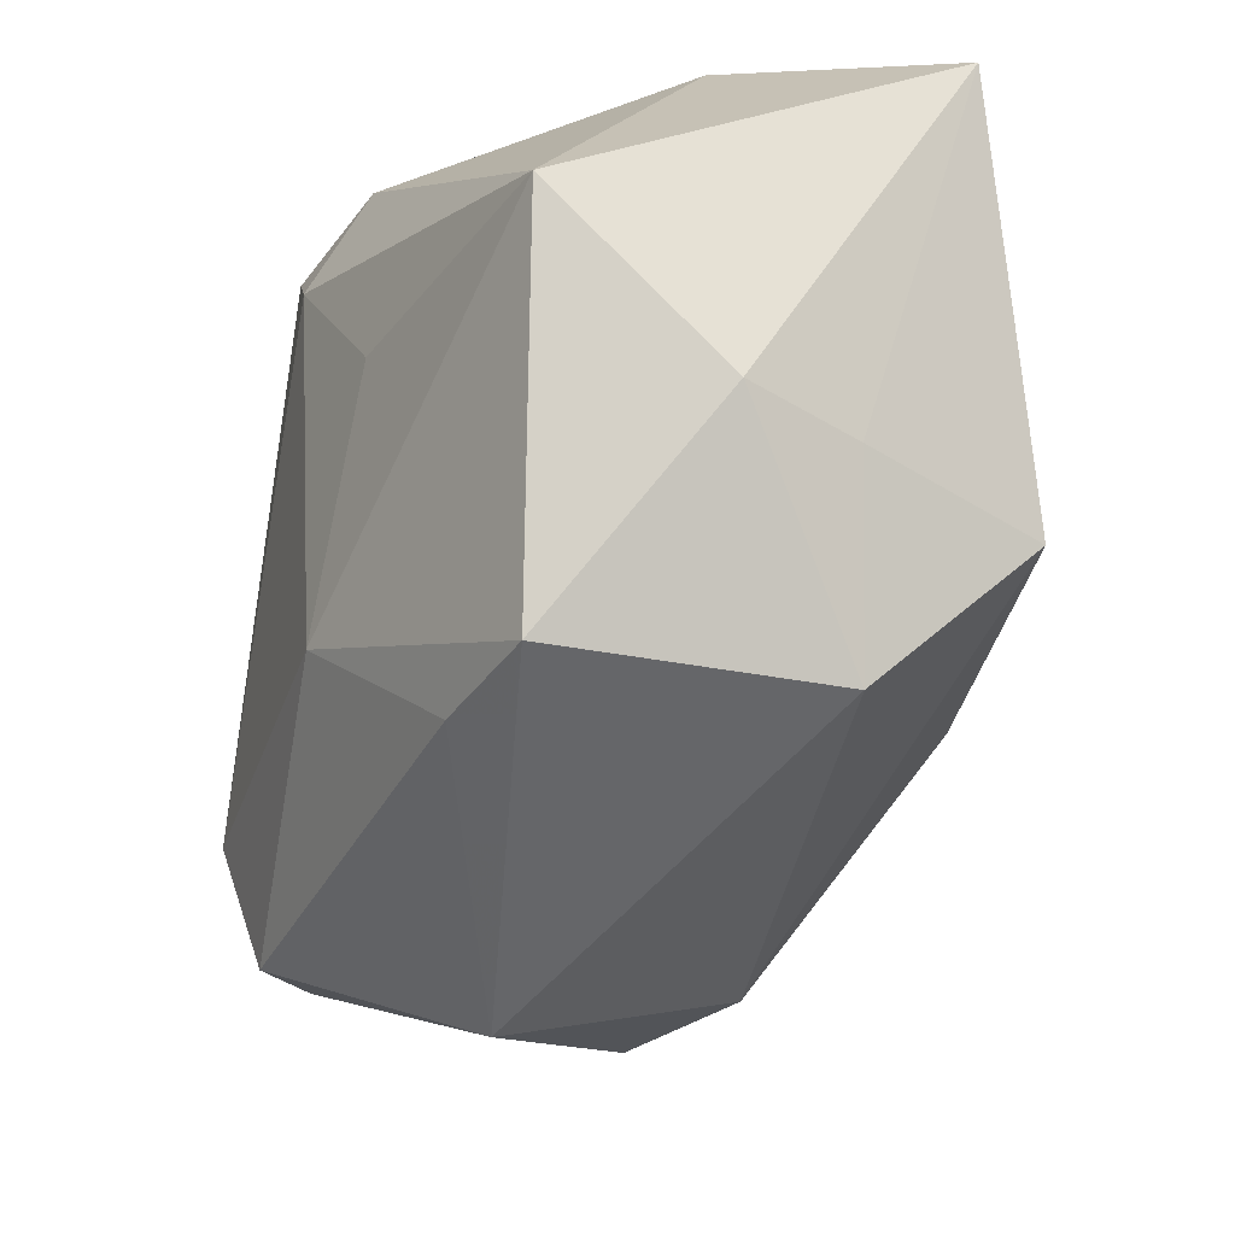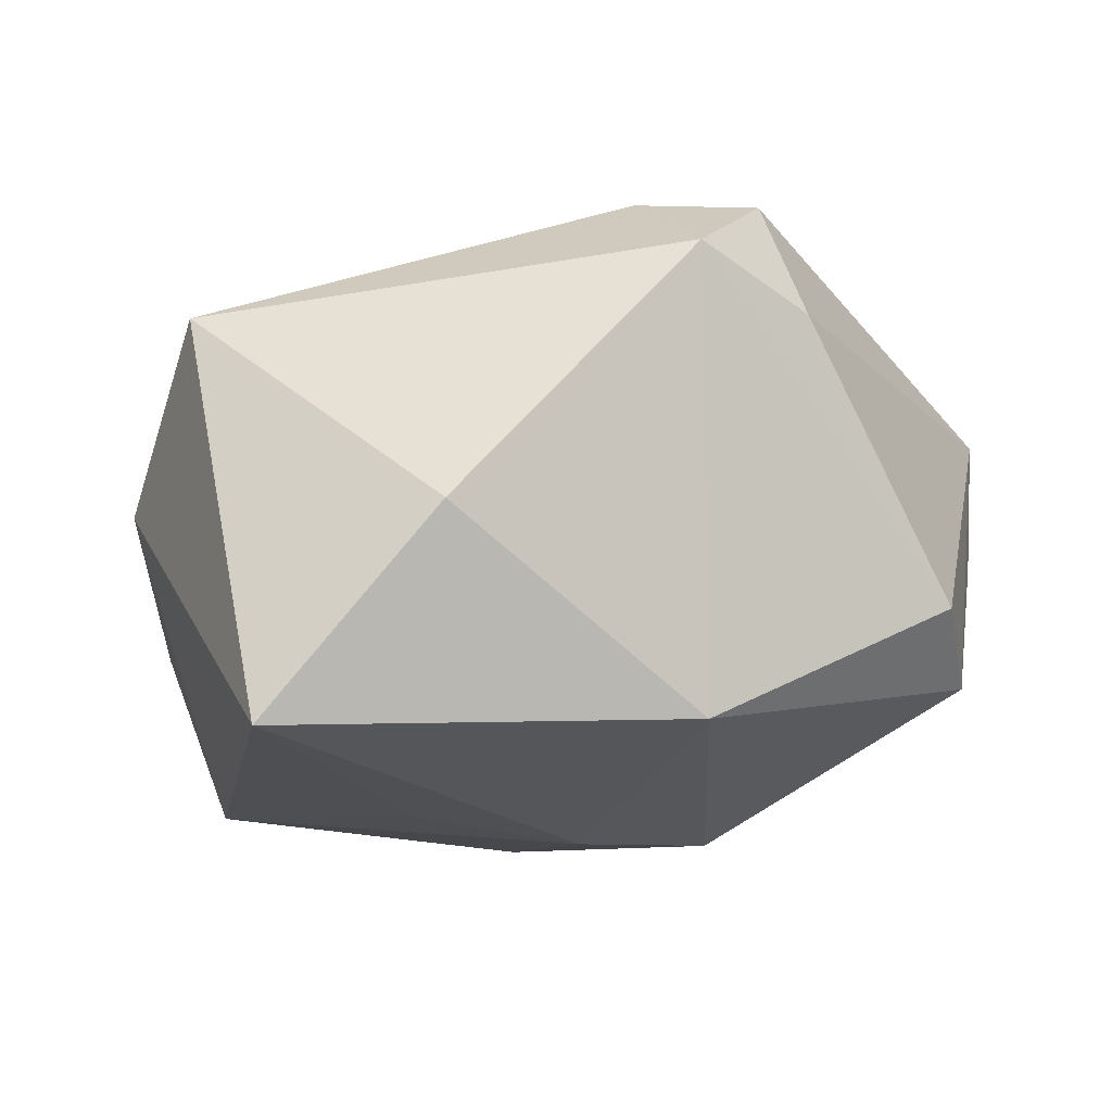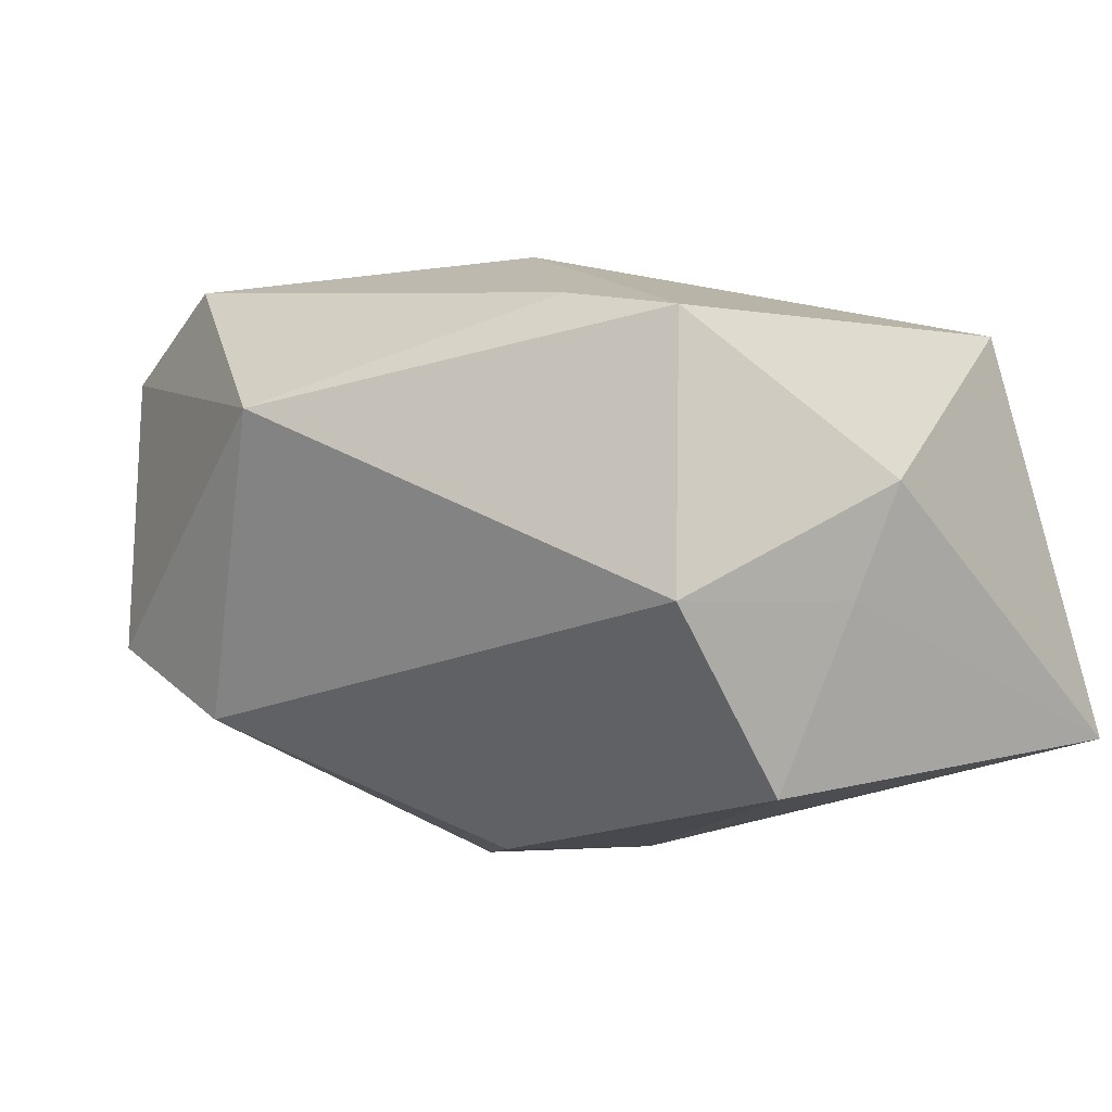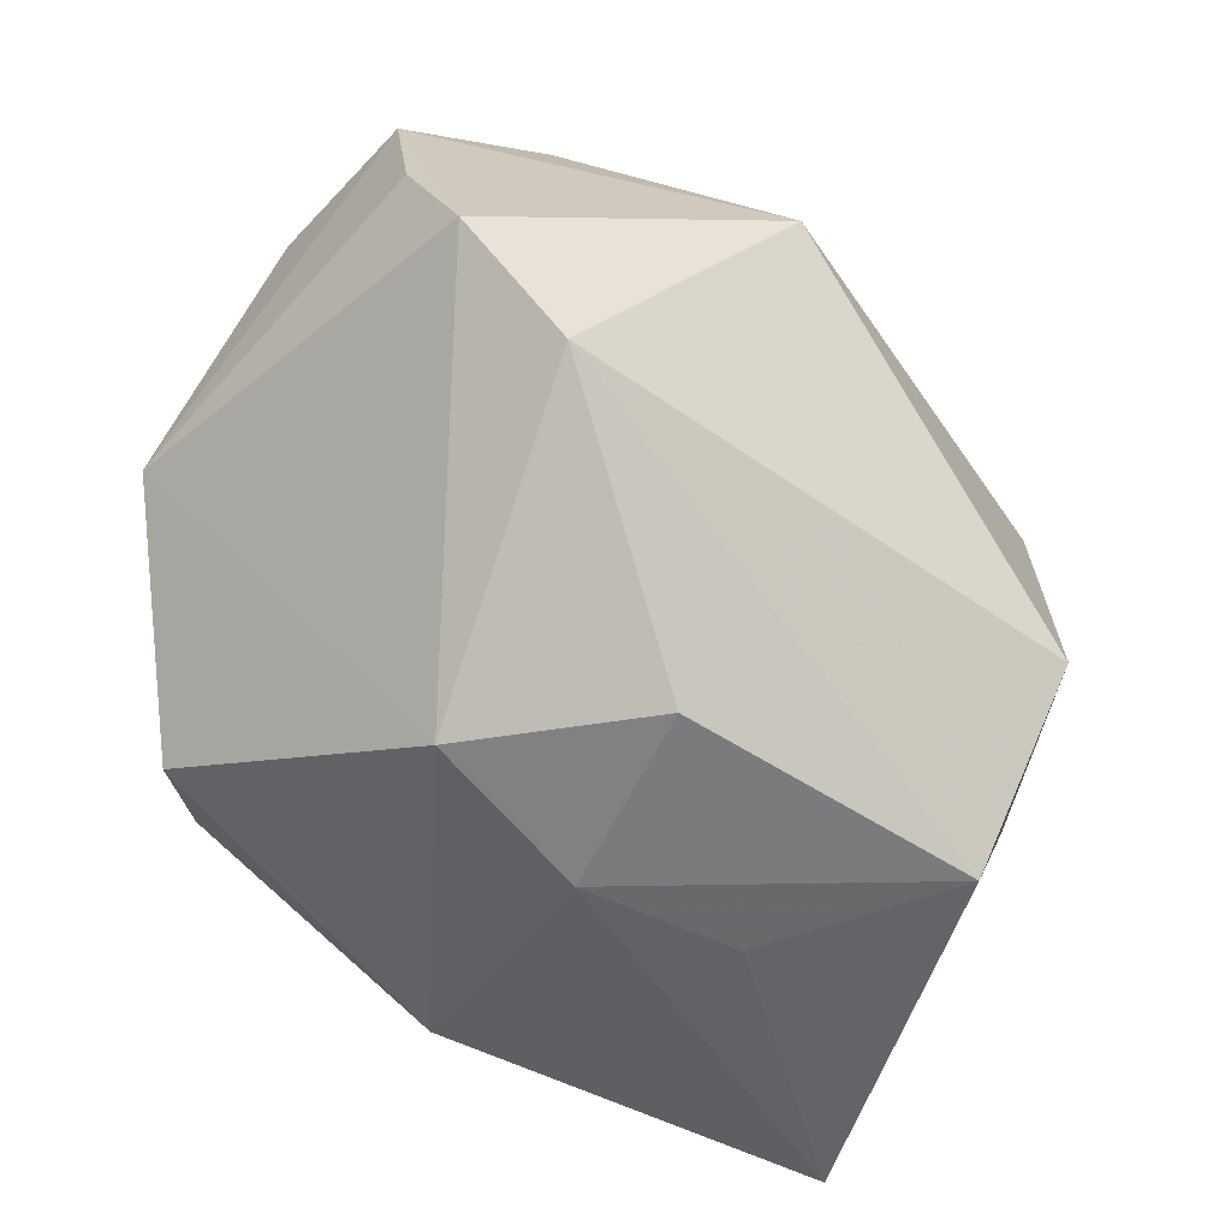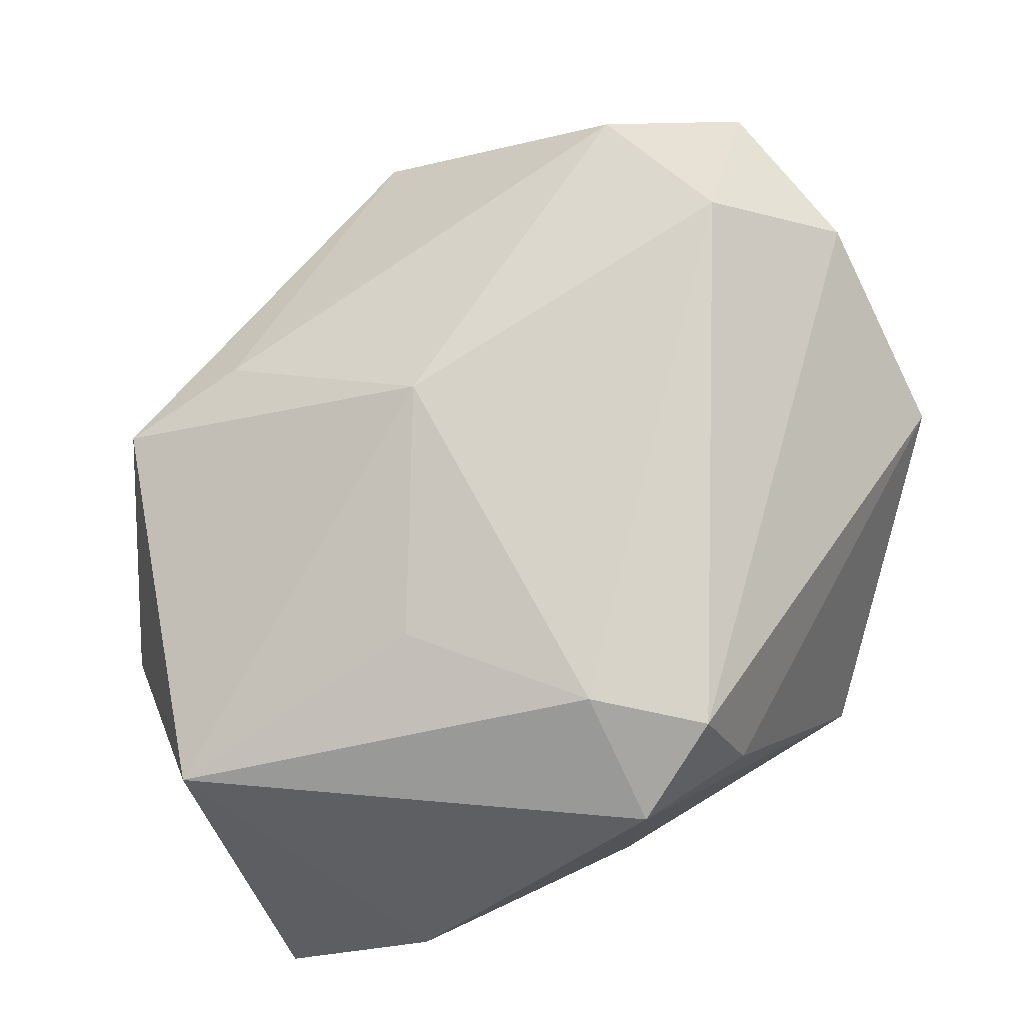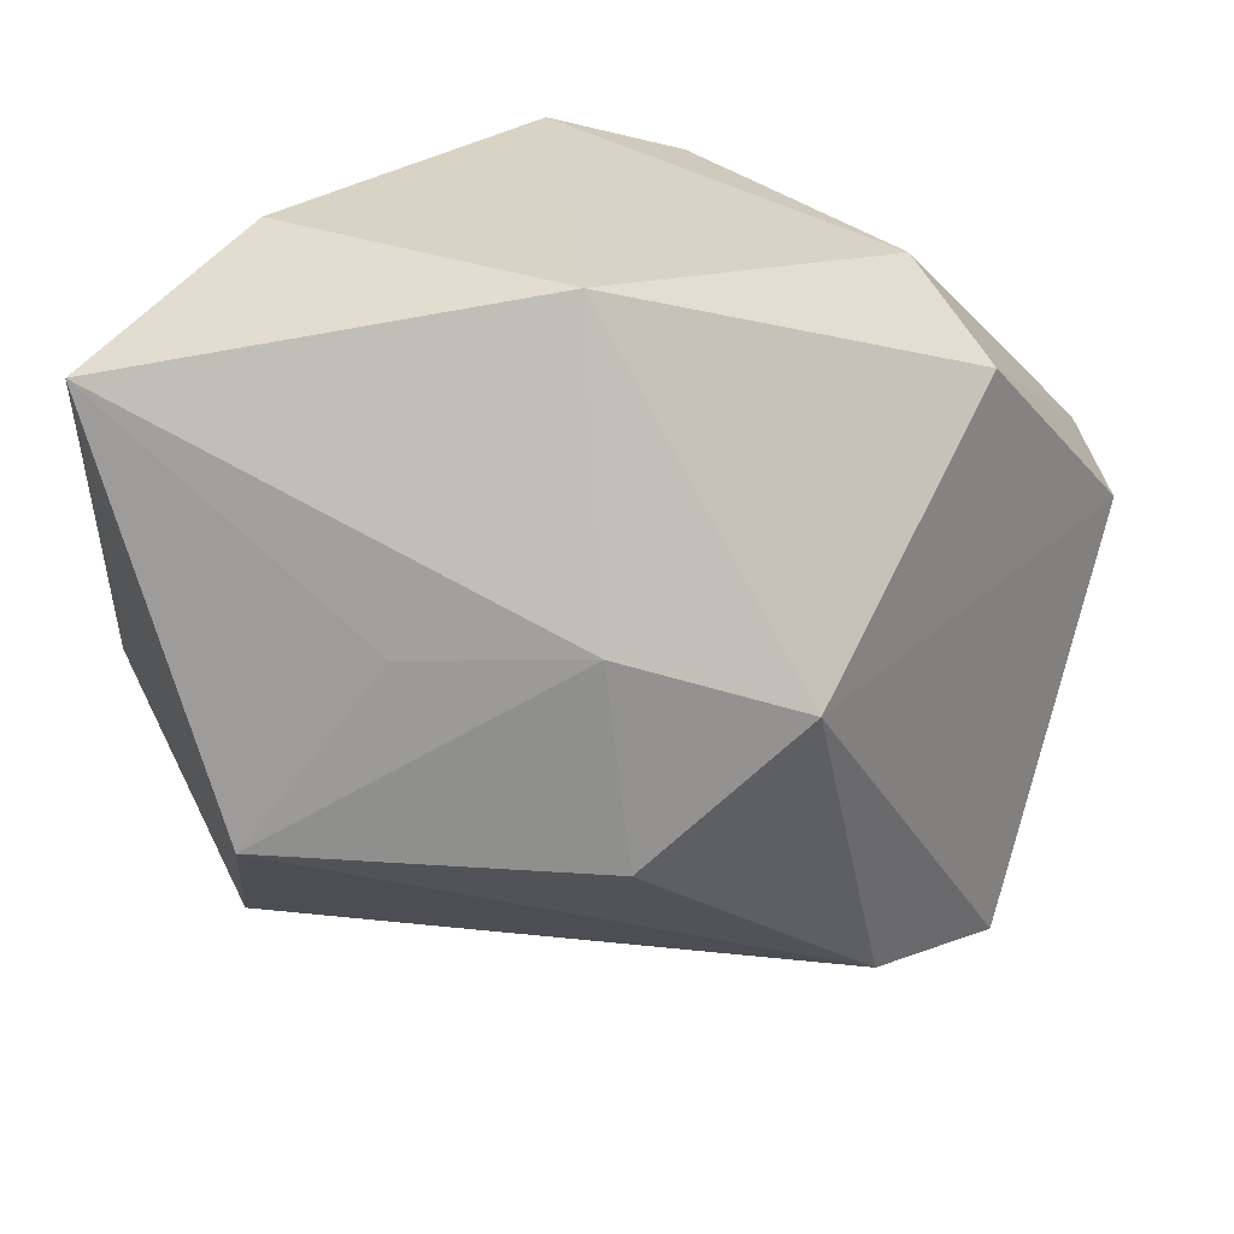
<metadata>
{"format":"obj","ext":"obj","renderer":"f3d","projection":"perspective","resolution":1024,"background":"white","views":[{"elev":-28.2,"azim":75.3,"up":"+Y"},{"elev":-6.2,"azim":153.5,"up":"+Z"},{"elev":-9.6,"azim":41.6,"up":"+Z"},{"elev":-63.1,"azim":-32.6,"up":"+Z"},{"elev":76.8,"azim":153.3,"up":"+Z"},{"elev":26.8,"azim":176.0,"up":"+Y"}]}
</metadata>
<code>
v 0.03864 -0.005396 0.0001654
v 0.03864 0.009215 0.01509
v 0.03864 0.02568 -0.01884
v -0.02216 0.02956 -0.008001
v 0.01683 0.006137 -0.0256
v 0.003341 0.02049 0.02599
v 0.02542 0.03123 -0.001535
v -0.0078 0.03022 0.01581
v 0.02938 -0.02266 0.0132
v -0.03613 -0.02413 0.01667
v 0.02941 -0.02332 -0.01094
v -0.02064 -0.02725 -0.01714
v 0.01492 0.007601 0.02246
v -0.0349 -0.02527 0.003322
v -0.005019 0.027 0.02524
v 0.001683 0.00692 -0.02789
v 0.004355 -0.01221 0.02426
v -0.01388 0.001833 -0.02813
v -0.02318 -0.02743 0.02281
v -0.04078 0.006357 -0.001662
v 0.01799 -0.02355 0.01606
v 0.00241 0.03102 -0.01786
v 0.03497 -0.006891 -0.009637
v -0.0002675 -0.01057 -0.02876
v -0.02794 0.02277 -0.01439
v -0.03134 -0.02873 -0.009882
v 0.02859 -0.009285 -0.02568
v -0.02762 -0.01519 0.02599
v -0.03859 -0.009328 0.01883
v 0.00319 0.03165 0.02072
v -0.03964 0.008559 0.009666
v -0.005363 -0.03796 0.007306
f 12 27 11
f 2 13 17
f 18 22 16
f 16 22 3
f 25 22 18
f 18 20 25
f 17 28 19
f 19 28 10
f 15 30 8
f 31 15 8
f 31 25 20
f 24 12 18
f 27 12 24
f 18 16 24
f 24 16 27
f 10 20 14
f 3 2 1
f 7 2 3
f 30 2 7
f 3 22 7
f 22 30 7
f 3 27 5
f 5 16 3
f 27 16 5
f 22 25 4
f 8 30 4
f 4 30 22
f 4 31 8
f 25 31 4
f 17 13 6
f 6 28 17
f 6 15 28
f 13 2 6
f 6 2 30
f 30 15 6
f 28 15 29
f 15 31 29
f 10 28 29
f 29 20 10
f 29 31 20
f 23 27 3
f 3 1 23
f 11 27 23
f 23 1 11
f 9 1 2
f 9 2 17
f 11 1 9
f 32 19 10
f 11 9 32
f 32 12 11
f 17 19 21
f 21 9 17
f 19 32 21
f 21 32 9
f 10 14 26
f 26 32 10
f 12 32 26
f 26 14 20
f 26 20 18
f 18 12 26

</code>
